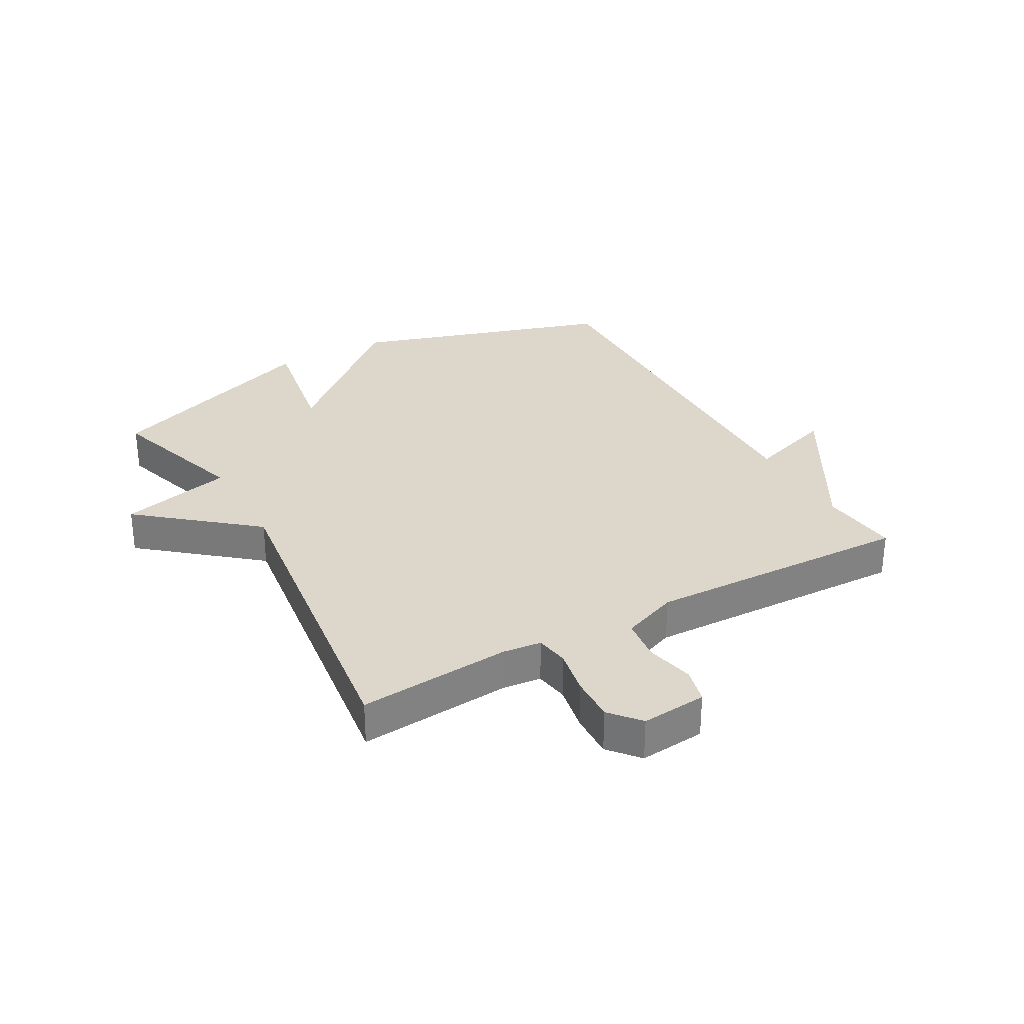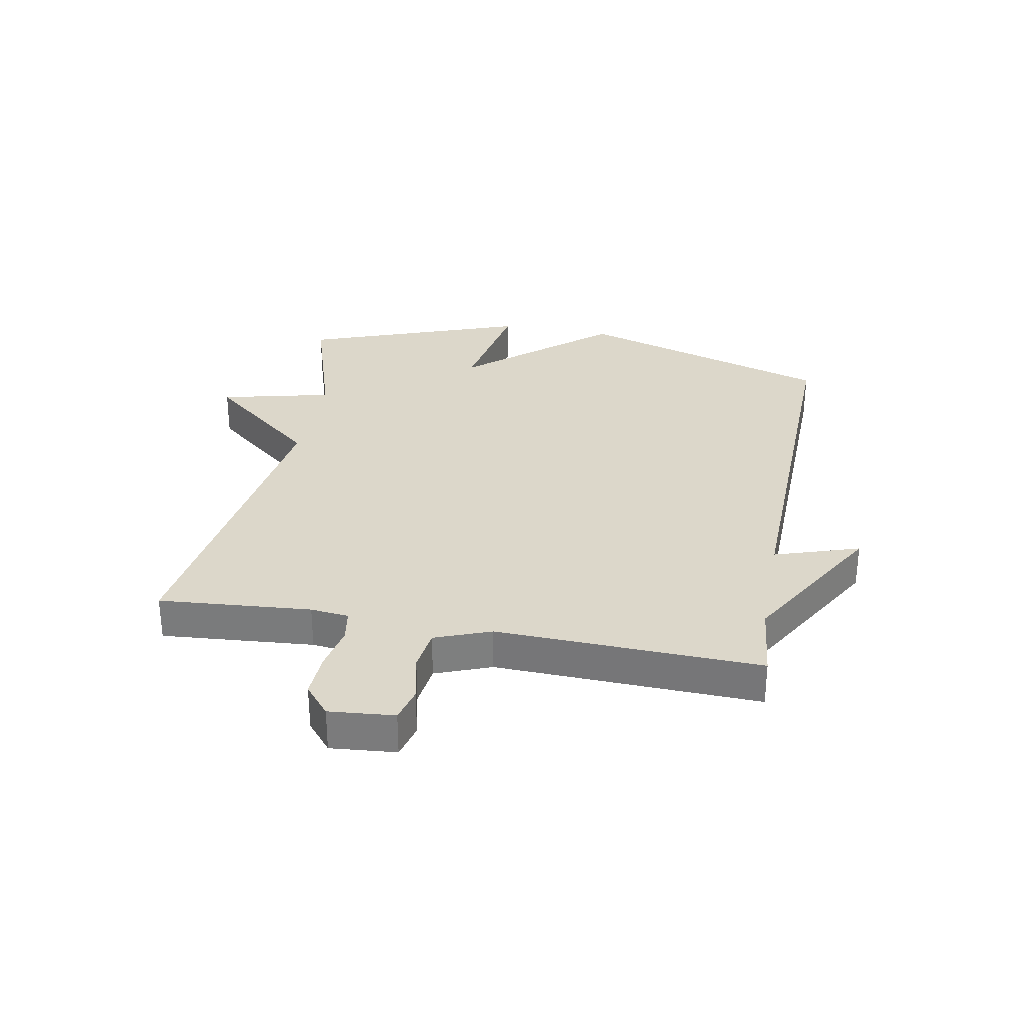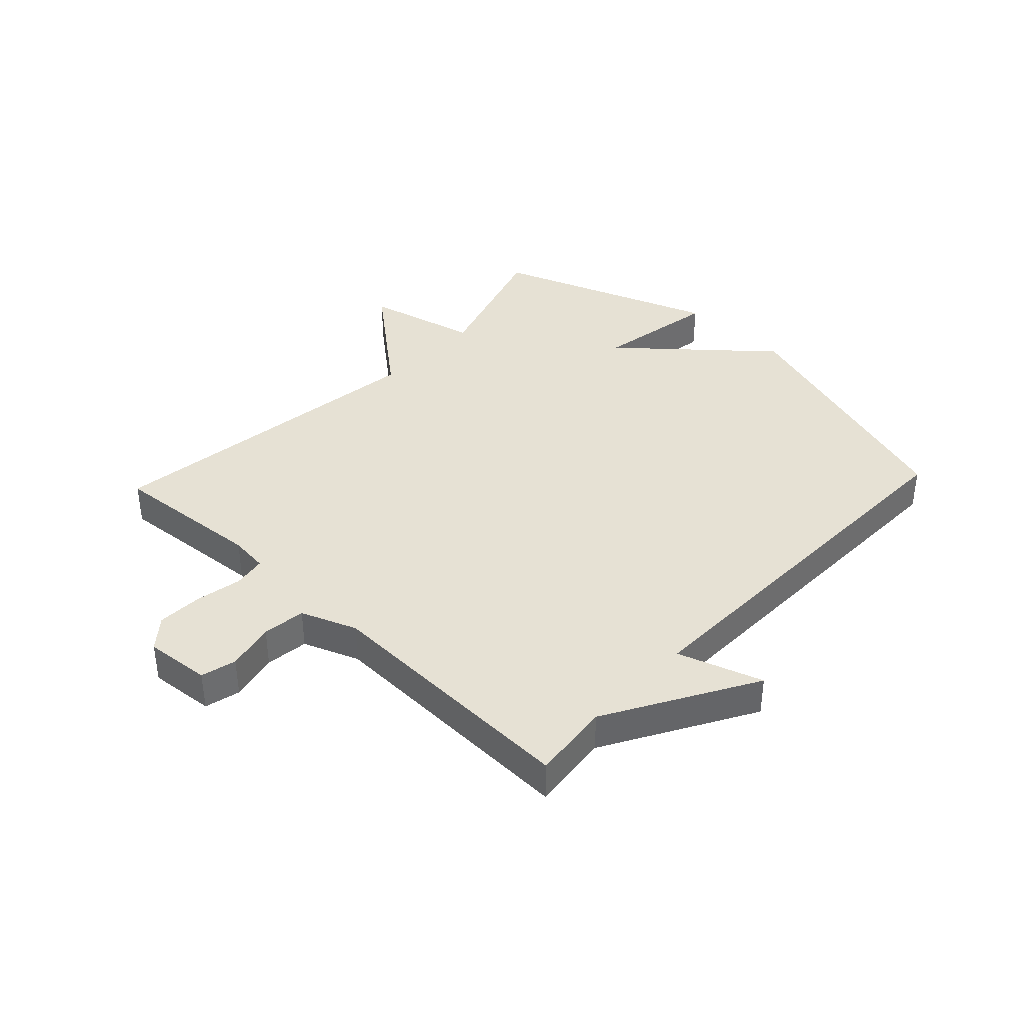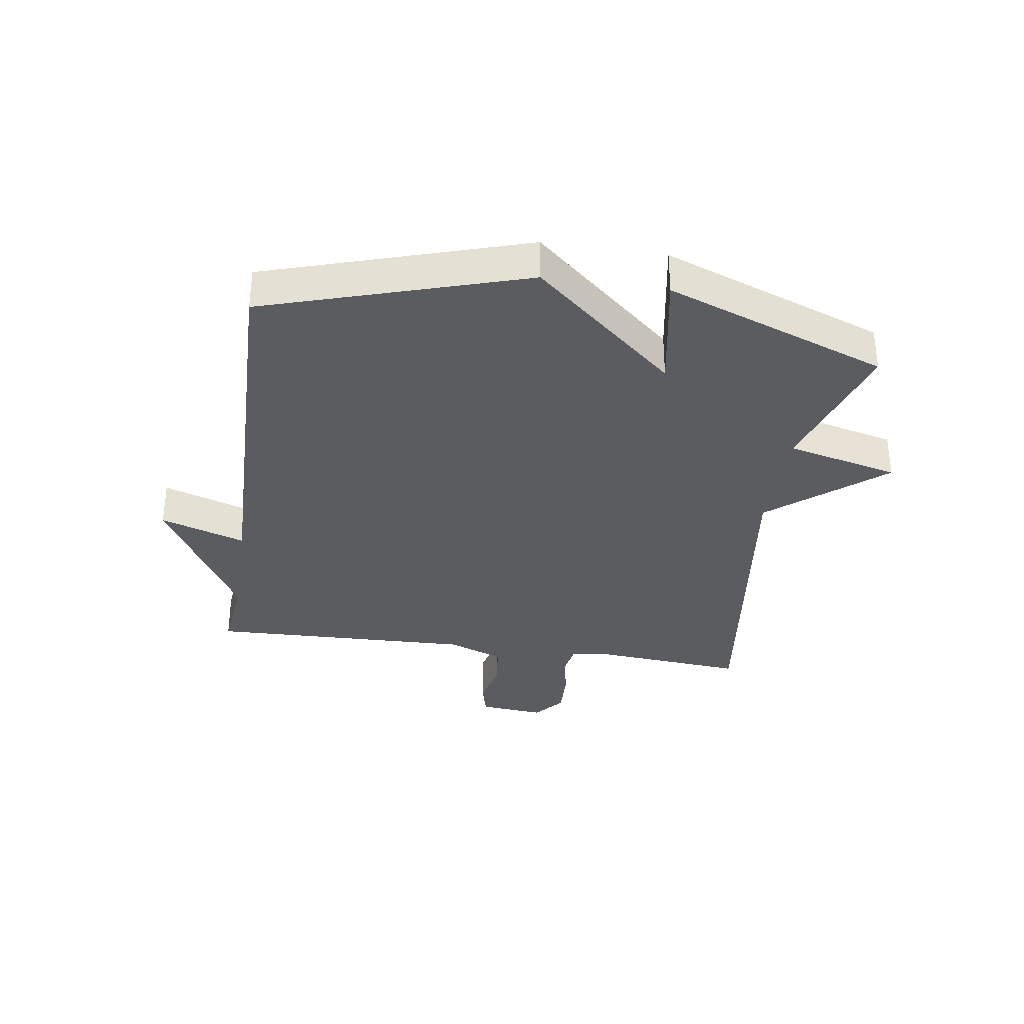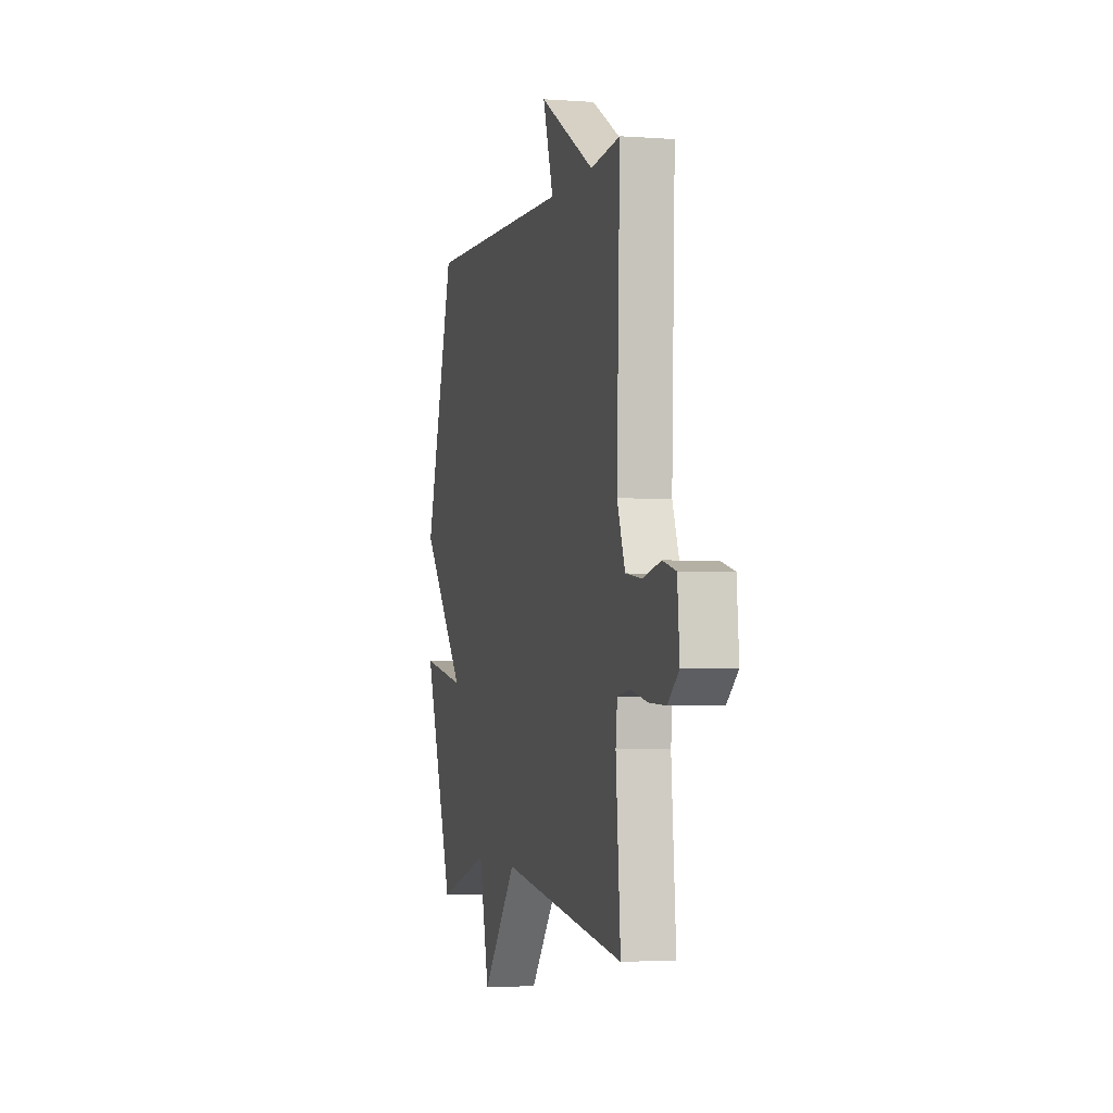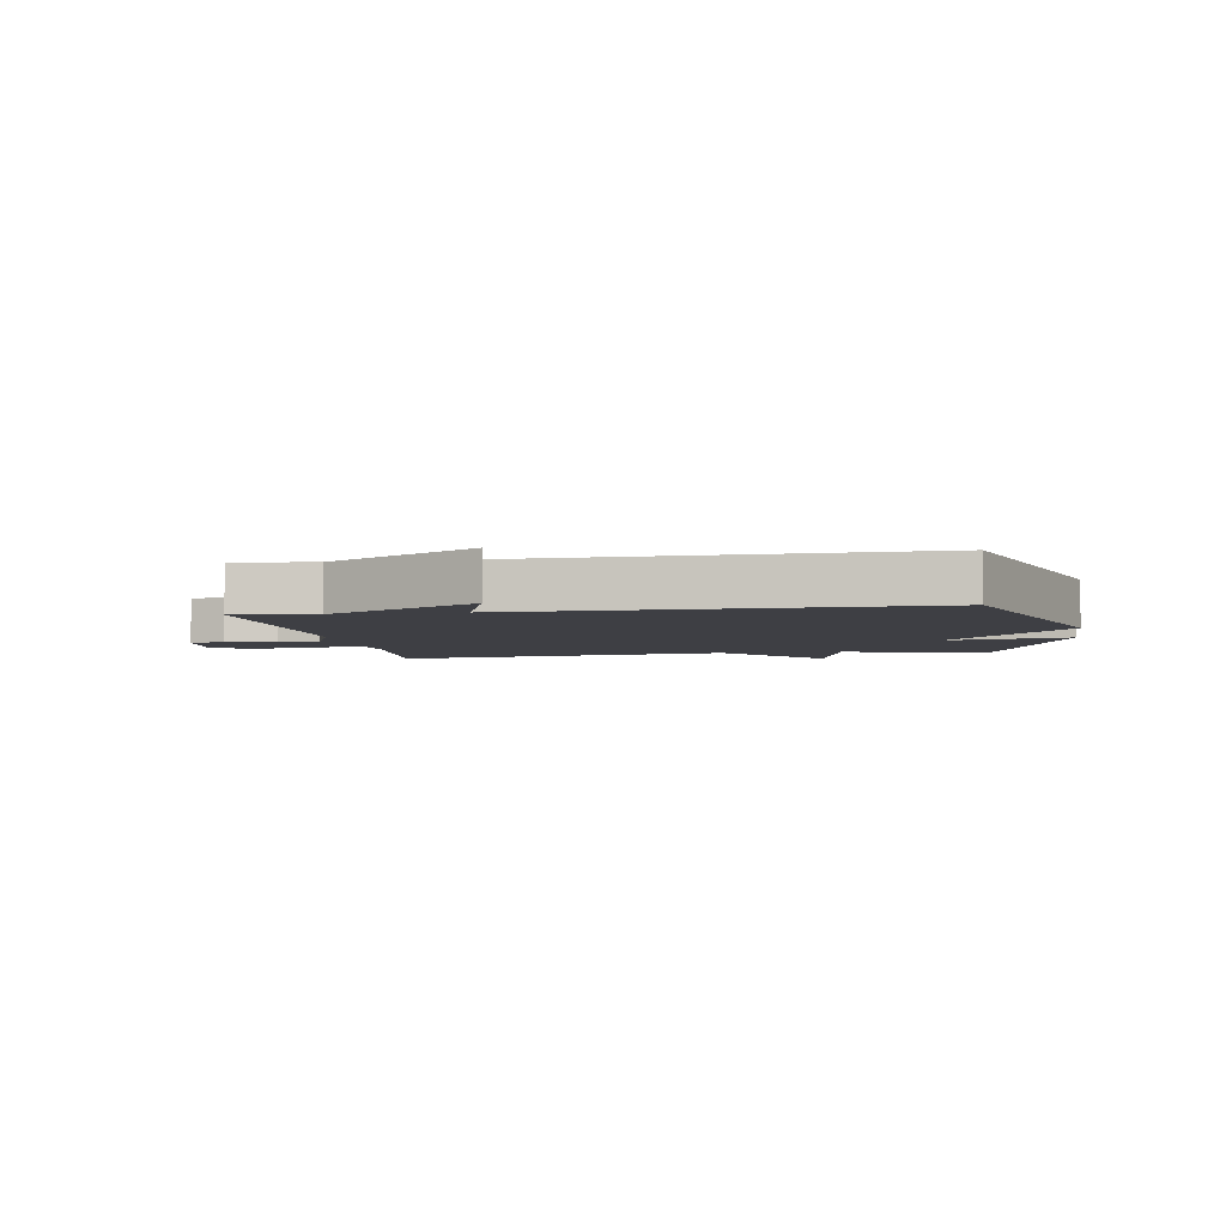
<metadata>
{"format":"obj","ext":"obj","renderer":"f3d","projection":"perspective","resolution":1024,"background":"white","views":[{"elev":30.5,"azim":-119.3,"up":"+Y"},{"elev":30.8,"azim":-79.3,"up":"+Y"},{"elev":39.0,"azim":-46.7,"up":"+Y"},{"elev":-33.6,"azim":81.4,"up":"+Y"},{"elev":-2.7,"azim":-104.4,"up":"+Z"},{"elev":-4.5,"azim":9.1,"up":"+Y"}]}
</metadata>
<code>
v 0.5 0.07 0.5
v 0.636 0.07 0.069
v 0.432 0.07 -0.167
v 0.636 0.07 -0.131
v 0.5 0.07 -0.5
v 0.262 0.07 -0.425
v 0.217 0.07 -0.612
v 0.062 0.07 -0.425
v -0.5 0.07 -0.5
v -0.479 0.07 -0.246
v -0.486 0.07 -0.182
v -0.541 0.07 -0.173
v -0.618 0.07 -0.188
v -0.694 0.07 -0.191
v -0.744 0.07 -0.149
v -0.734 0.07 -0.04
v -0.675 0.07 -0.025
v -0.594 0.07 -0.043
v -0.522 0.07 -0.034
v -0.486 0.07 0.059
v -0.5 0.07 0.5
v -0.368 0.07 0.486
v -0.121 0.07 0.628
v -0.168 0.07 0.486
v 0.5 0 0.5
v 0.636 0 0.069
v 0.432 0 -0.167
v 0.636 0 -0.131
v 0.5 0 -0.5
v 0.262 0 -0.425
v 0.217 0 -0.612
v 0.062 0 -0.425
v -0.5 0 -0.5
v -0.479 0 -0.246
v -0.486 0 -0.182
v -0.541 0 -0.173
v -0.618 0 -0.188
v -0.694 0 -0.191
v -0.744 0 -0.149
v -0.734 0 -0.04
v -0.675 0 -0.025
v -0.594 0 -0.043
v -0.522 0 -0.034
v -0.486 0 0.059
v -0.5 0 0.5
v -0.368 0 0.486
v -0.121 0 0.628
v -0.168 0 0.486
f 22 23 24
f 20 21 22
f 20 22 24
f 1 2 3
f 24 1 3
f 20 24 3
f 19 20 3
f 16 17 18
f 15 16 18
f 14 15 18
f 13 14 18
f 12 13 18
f 18 19 3
f 12 18 3
f 11 12 3
f 8 9 10
f 8 10 11 3
f 6 7 8
f 3 4 5 6
f 3 6 8
f 48 47 46
f 46 45 44
f 48 46 44
f 27 26 25
f 27 25 48
f 27 48 44
f 27 44 43
f 42 41 40
f 42 40 39
f 42 39 38
f 42 38 37
f 42 37 36
f 27 43 42
f 27 42 36
f 27 36 35
f 34 33 32
f 27 35 34 32
f 32 31 30
f 30 29 28 27
f 32 30 27
f 1 25 26 2
f 2 26 27 3
f 3 27 28 4
f 4 28 29 5
f 5 29 30 6
f 6 30 31 7
f 7 31 32 8
f 8 32 33 9
f 9 33 34 10
f 10 34 35 11
f 11 35 36 12
f 12 36 37 13
f 13 37 38 14
f 14 38 39 15
f 15 39 40 16
f 16 40 41 17
f 17 41 42 18
f 18 42 43 19
f 19 43 44 20
f 20 44 45 21
f 21 45 46 22
f 22 46 47 23
f 23 47 48 24
f 24 48 25 1

</code>
